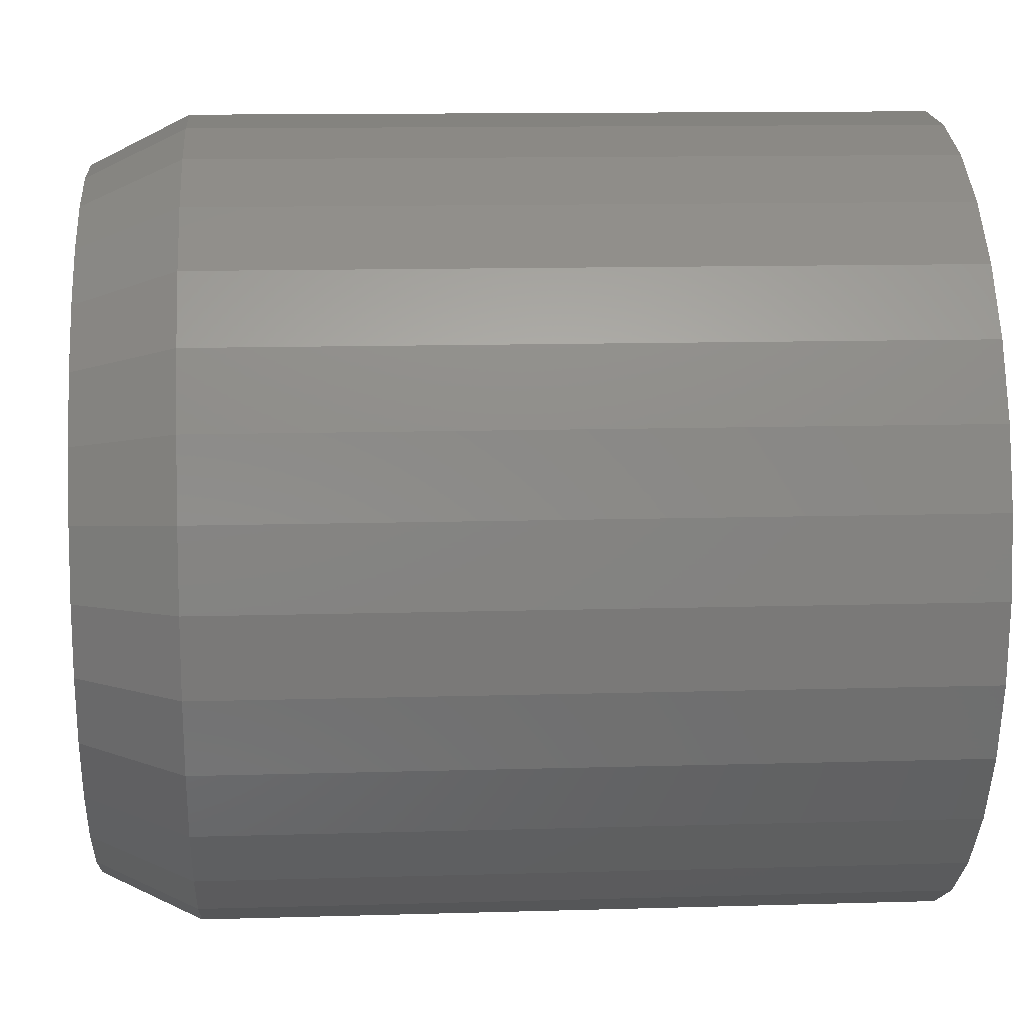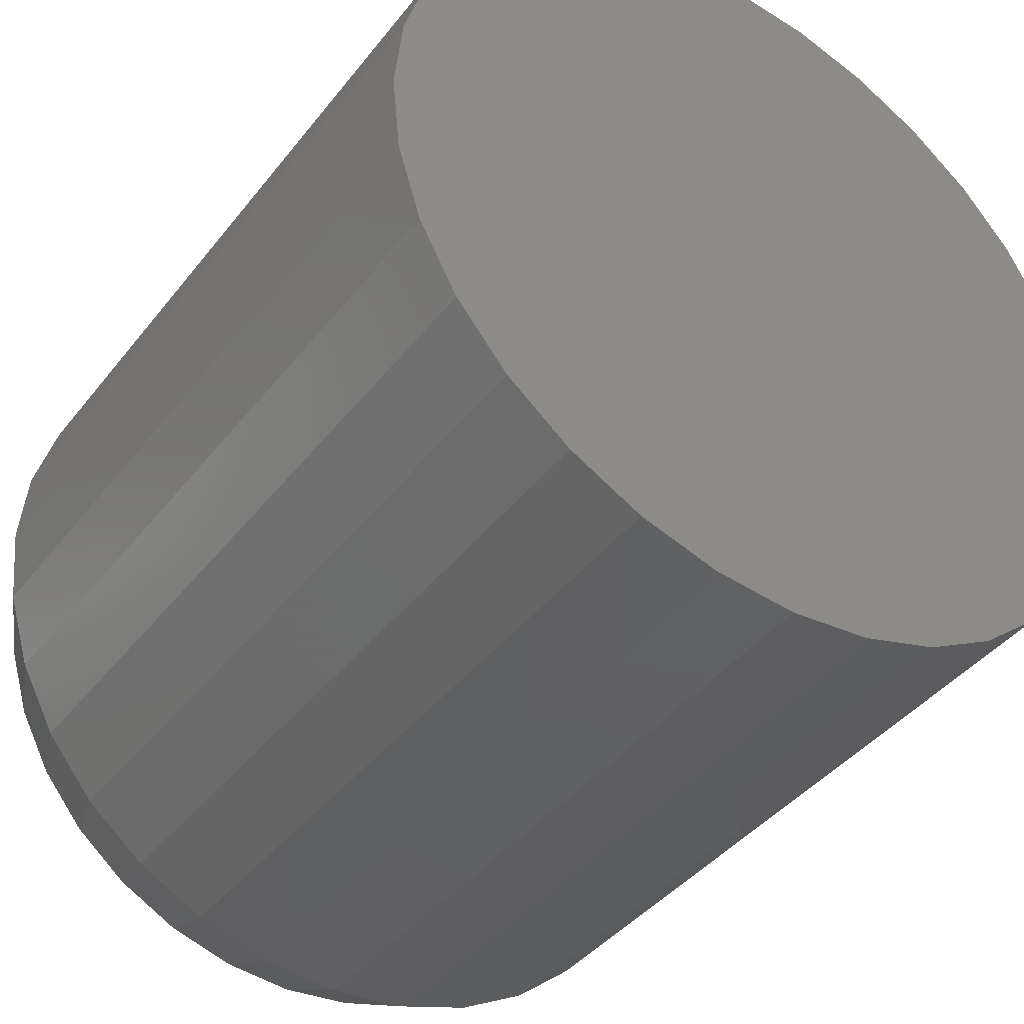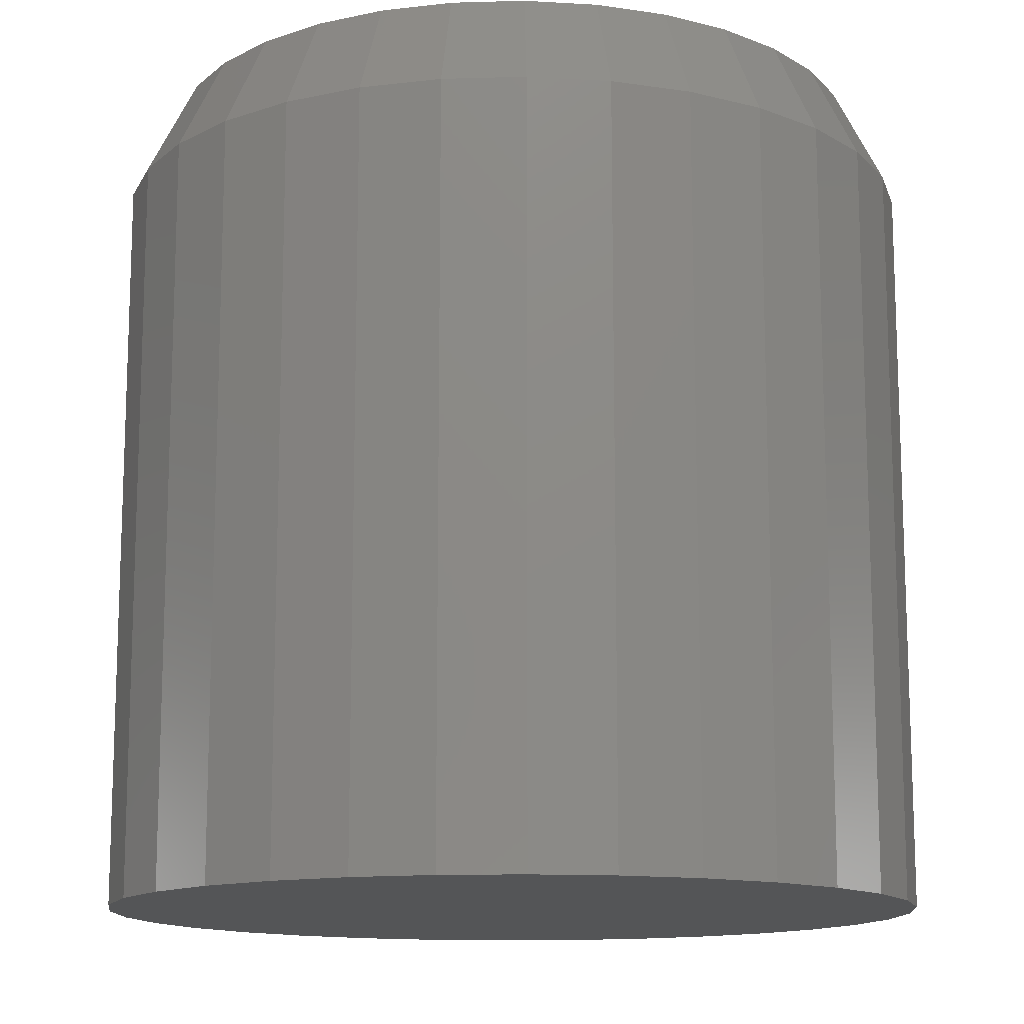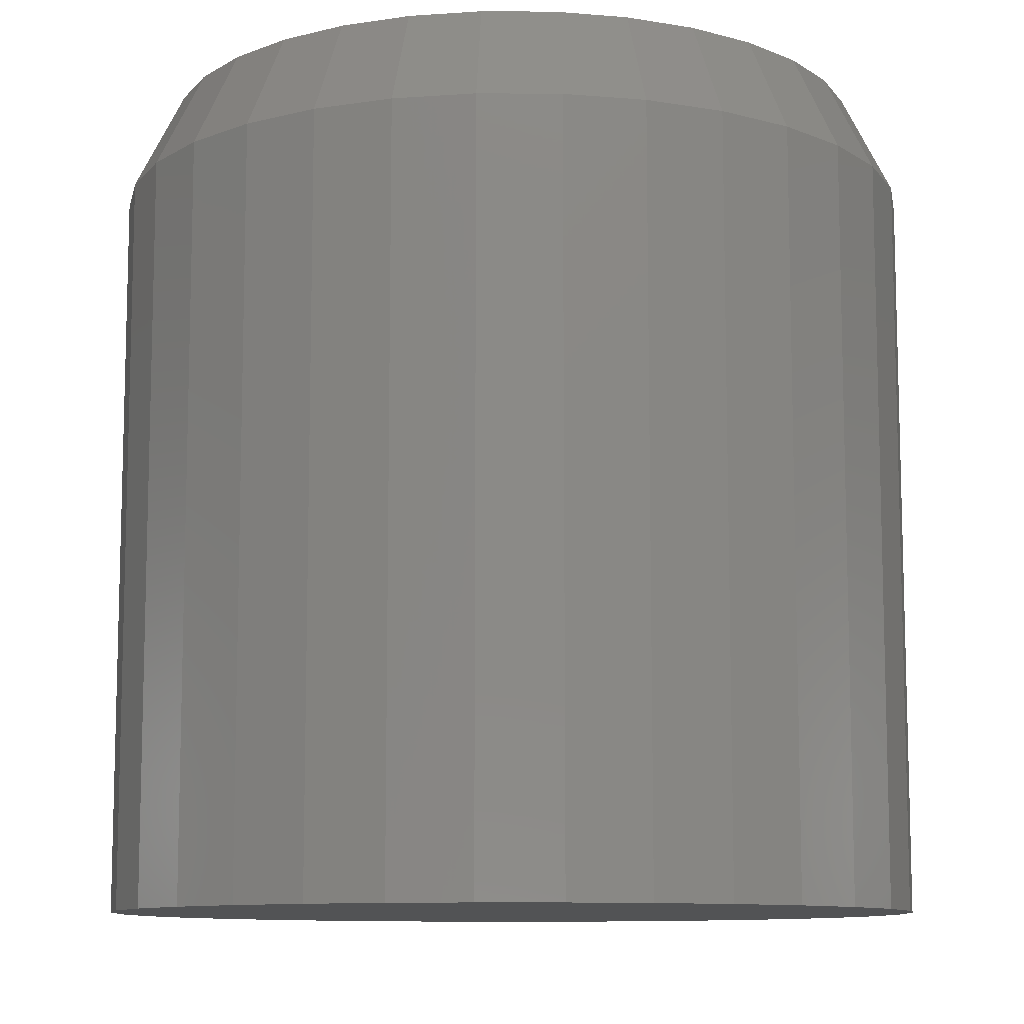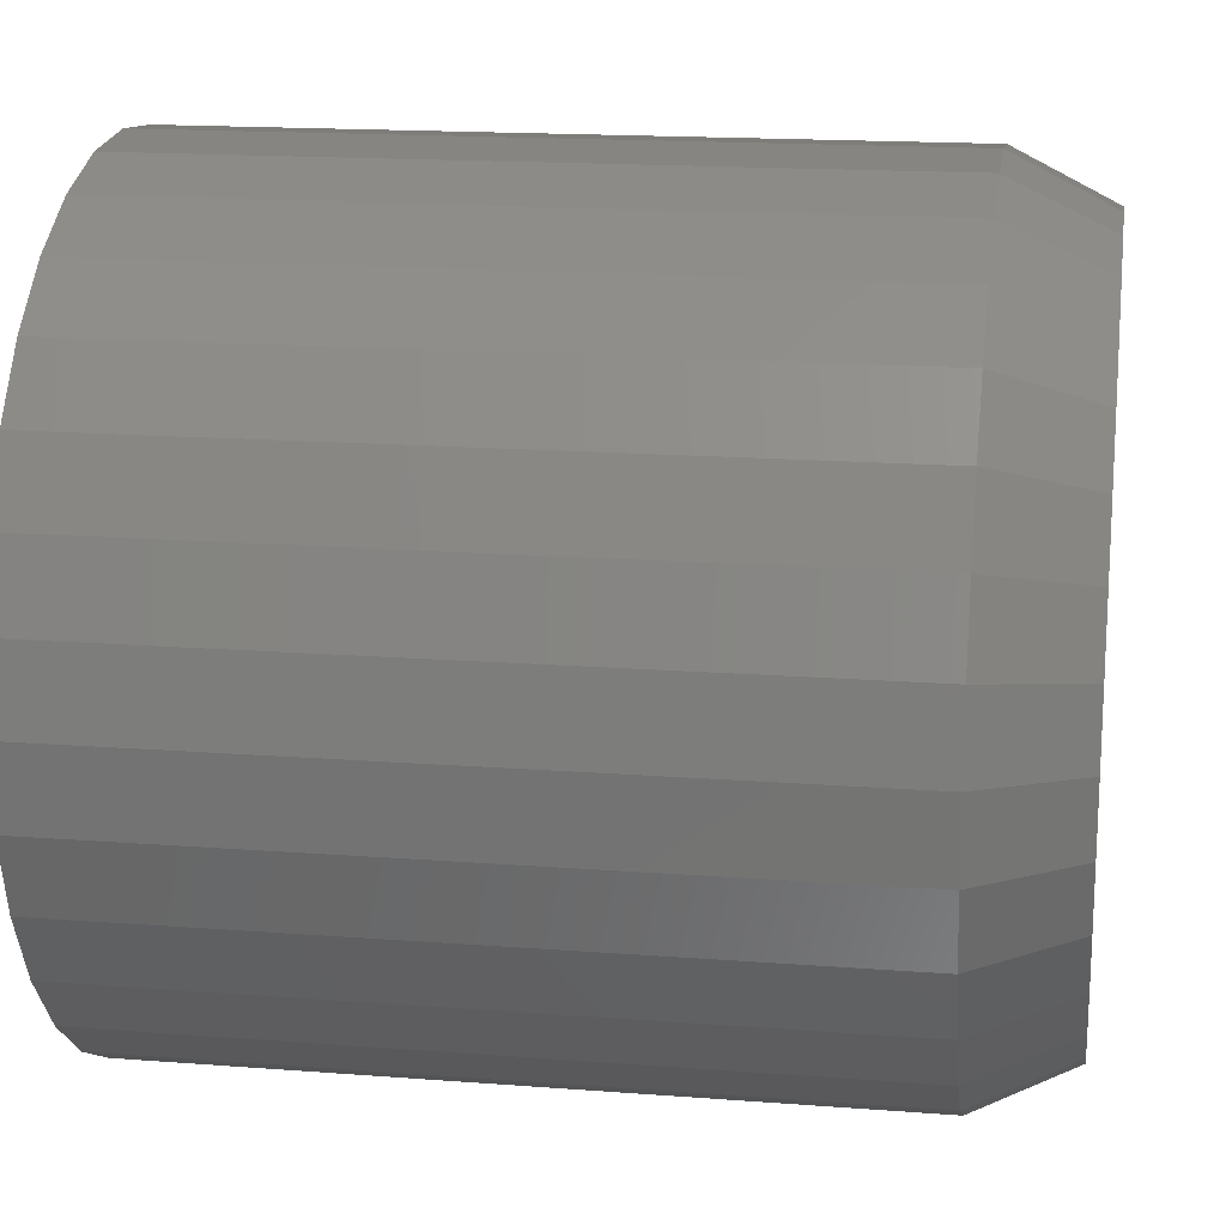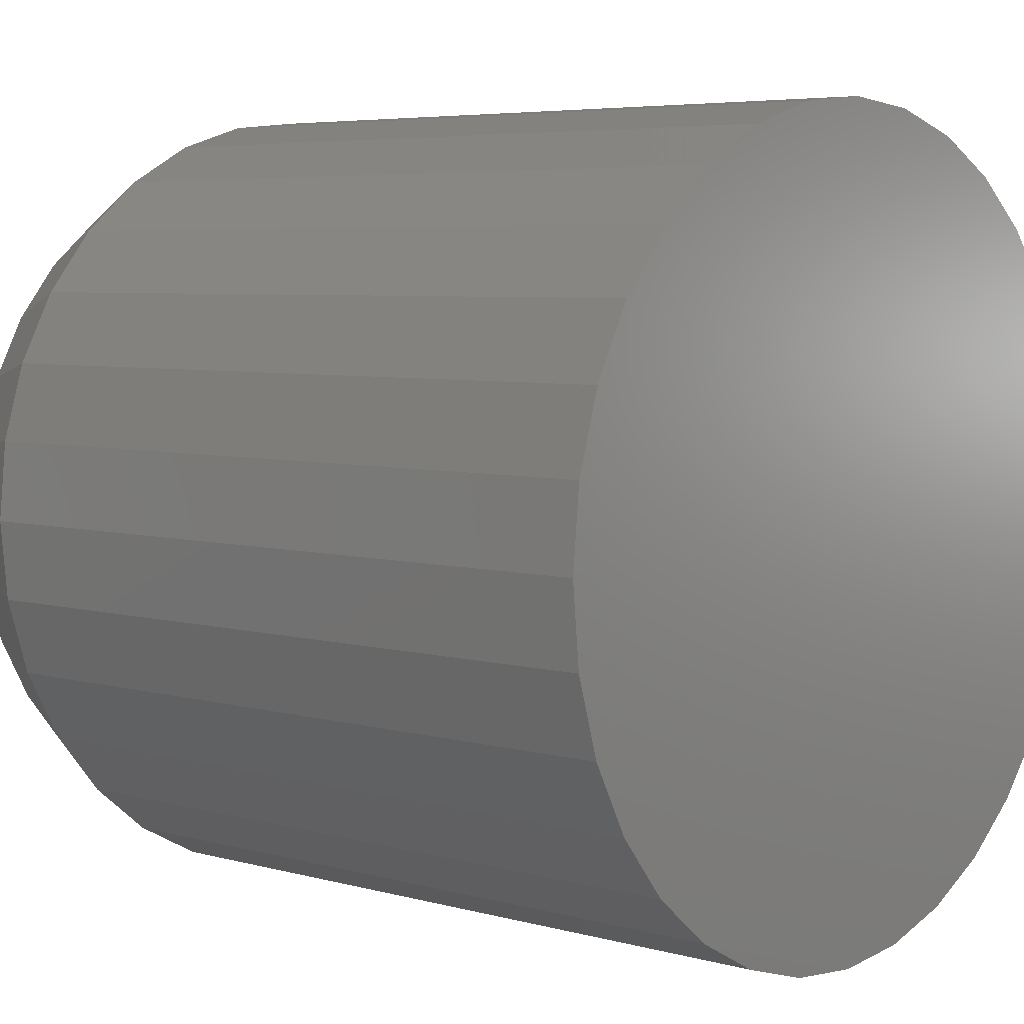
<metadata>
{"format":"stl","ext":"stl","renderer":"f3d","projection":"perspective","resolution":1024,"background":"white","views":[{"elev":12.3,"azim":86.0,"up":"+Y"},{"elev":-40.6,"azim":145.9,"up":"+Y"},{"elev":-13.3,"azim":-69.4,"up":"+Z"},{"elev":-10.1,"azim":-6.6,"up":"+Z"},{"elev":16.7,"azim":-81.1,"up":"+Y"},{"elev":5.3,"azim":130.9,"up":"+Y"}]}
</metadata>
<code>
# stl→obj: 96 verts, 188 faces
v 0.4092 -0.3745 0.1328
v 0.4314 -0.3745 0.1328
v 0.4203 -0.3734 0.1328
v 0.3986 -0.3778 0.1328
v 0.4421 -0.3778 0.1328
v 0.3887 -0.383 0.1328
v 0.4519 -0.383 0.1328
v 0.3801 -0.3901 0.1328
v 0.4605 -0.3901 0.1328
v 0.3731 -0.3987 0.1328
v 0.4676 -0.3987 0.1328
v 0.3678 -0.4085 0.1328
v 0.4728 -0.4085 0.1328
v 0.4728 -0.452 0.1328
v 0.3731 -0.4618 0.1328
v 0.4676 -0.4618 0.1328
v 0.3801 -0.4704 0.1328
v 0.4605 -0.4704 0.1328
v 0.3887 -0.4775 0.1328
v 0.4519 -0.4775 0.1328
v 0.3986 -0.4828 0.1328
v 0.4421 -0.4828 0.1328
v 0.4092 -0.486 0.1328
v 0.4314 -0.486 0.1328
v 0.4203 -0.4871 0.1328
v 0.476 -0.4192 0.1328
v 0.3646 -0.4192 0.1328
v 0.4771 -0.4303 0.1328
v 0.3635 -0.4303 0.1328
v 0.476 -0.4413 0.1328
v 0.3646 -0.4413 0.1328
v 0.3678 -0.452 0.1328
v 0.485 -0.4303 0
v 0.485 -0.4303 0.1172
v 0.4837 -0.4429 0
v 0.4837 -0.4429 0.1172
v 0.48 -0.455 0
v 0.48 -0.455 0.1172
v 0.4741 -0.4662 0
v 0.4741 -0.4662 0.1172
v 0.466 -0.476 0
v 0.466 -0.476 0.1172
v 0.4562 -0.484 0
v 0.4562 -0.484 0.1172
v 0.445 -0.49 0
v 0.445 -0.49 0.1172
v 0.4329 -0.4937 0
v 0.4329 -0.4937 0.1172
v 0.4203 -0.4949 0
v 0.4203 -0.4949 0.1172
v 0.4077 -0.4937 0
v 0.4077 -0.4937 0.1172
v 0.3956 -0.49 0
v 0.3956 -0.49 0.1172
v 0.3844 -0.484 0
v 0.3844 -0.484 0.1172
v 0.3746 -0.476 0
v 0.3746 -0.476 0.1172
v 0.3666 -0.4662 0
v 0.3666 -0.4662 0.1172
v 0.3606 -0.455 0
v 0.3606 -0.455 0.1172
v 0.3569 -0.4429 0
v 0.3569 -0.4429 0.1172
v 0.3557 -0.4303 0
v 0.3557 -0.4303 0.1172
v 0.3569 -0.4177 0
v 0.3569 -0.4177 0.1172
v 0.3606 -0.4055 0
v 0.3606 -0.4055 0.1172
v 0.3666 -0.3944 0
v 0.3666 -0.3944 0.1172
v 0.3746 -0.3846 0
v 0.3746 -0.3846 0.1172
v 0.3844 -0.3765 0
v 0.3844 -0.3765 0.1172
v 0.3956 -0.3705 0
v 0.3956 -0.3705 0.1172
v 0.4077 -0.3669 0
v 0.4077 -0.3669 0.1172
v 0.4203 -0.3656 0
v 0.4203 -0.3656 0.1172
v 0.4329 -0.3669 0
v 0.4329 -0.3669 0.1172
v 0.445 -0.3705 0
v 0.445 -0.3705 0.1172
v 0.4562 -0.3765 0
v 0.4562 -0.3765 0.1172
v 0.466 -0.3846 0
v 0.466 -0.3846 0.1172
v 0.4741 -0.3944 0
v 0.4741 -0.3944 0.1172
v 0.48 -0.4055 0
v 0.48 -0.4055 0.1172
v 0.4837 -0.4177 0
v 0.4837 -0.4177 0.1172
f 1 2 3
f 2 1 4
f 2 4 5
f 5 4 6
f 5 6 7
f 7 6 8
f 7 8 9
f 9 8 10
f 9 10 11
f 11 10 12
f 11 12 13
f 14 15 16
f 16 15 17
f 16 17 18
f 18 17 19
f 18 19 20
f 20 19 21
f 20 21 22
f 22 21 23
f 22 23 24
f 24 23 25
f 13 12 26
f 26 12 27
f 26 27 28
f 28 27 29
f 28 29 30
f 30 29 31
f 30 31 14
f 14 31 32
f 14 32 15
f 33 34 35
f 35 34 36
f 35 36 37
f 37 36 38
f 37 38 39
f 39 38 40
f 39 40 41
f 41 40 42
f 41 42 43
f 43 42 44
f 43 44 45
f 45 44 46
f 45 46 47
f 47 46 48
f 47 48 49
f 49 48 50
f 49 50 51
f 51 50 52
f 51 52 53
f 53 52 54
f 53 54 55
f 55 54 56
f 55 56 57
f 57 56 58
f 57 58 59
f 59 58 60
f 59 60 61
f 61 60 62
f 61 62 63
f 63 62 64
f 63 64 65
f 65 64 66
f 65 66 67
f 67 66 68
f 67 68 69
f 69 68 70
f 69 70 71
f 71 70 72
f 71 72 73
f 73 72 74
f 73 74 75
f 75 74 76
f 75 76 77
f 77 76 78
f 77 78 79
f 79 78 80
f 79 80 81
f 81 80 82
f 81 82 83
f 83 82 84
f 83 84 85
f 85 84 86
f 85 86 87
f 87 86 88
f 87 88 89
f 89 88 90
f 89 90 91
f 91 90 92
f 91 92 93
f 93 92 94
f 93 94 95
f 95 94 96
f 95 96 33
f 33 96 34
f 28 30 34
f 30 36 34
f 66 64 29
f 64 31 29
f 64 62 32
f 31 64 32
f 62 60 15
f 32 62 15
f 60 58 17
f 15 60 17
f 58 56 19
f 17 58 19
f 56 54 21
f 19 56 21
f 54 52 23
f 21 54 23
f 52 50 25
f 23 52 25
f 50 48 24
f 25 50 24
f 48 46 22
f 24 48 22
f 46 44 20
f 22 46 20
f 44 42 18
f 20 44 18
f 42 40 16
f 18 42 16
f 40 38 14
f 16 40 14
f 30 38 36
f 14 38 30
f 29 27 66
f 27 68 66
f 34 96 28
f 96 26 28
f 96 94 13
f 26 96 13
f 94 92 11
f 13 94 11
f 92 90 9
f 11 92 9
f 90 88 7
f 9 90 7
f 88 86 5
f 7 88 5
f 86 84 2
f 5 86 2
f 84 82 3
f 2 84 3
f 82 80 1
f 3 82 1
f 80 78 4
f 1 80 4
f 78 76 6
f 4 78 6
f 76 74 8
f 6 76 8
f 74 72 10
f 8 74 10
f 72 70 12
f 10 72 12
f 27 70 68
f 12 70 27
f 81 83 79
f 77 79 83
f 85 77 83
f 75 77 85
f 87 75 85
f 73 75 87
f 89 73 87
f 71 73 89
f 91 71 89
f 41 57 39
f 55 57 41
f 43 55 41
f 53 55 43
f 45 53 43
f 51 53 45
f 47 51 45
f 49 51 47
f 57 59 39
f 39 59 61
f 39 61 37
f 37 61 63
f 37 63 35
f 35 63 65
f 35 65 33
f 33 65 67
f 33 67 95
f 95 67 69
f 95 69 93
f 93 69 71
f 93 71 91

</code>
